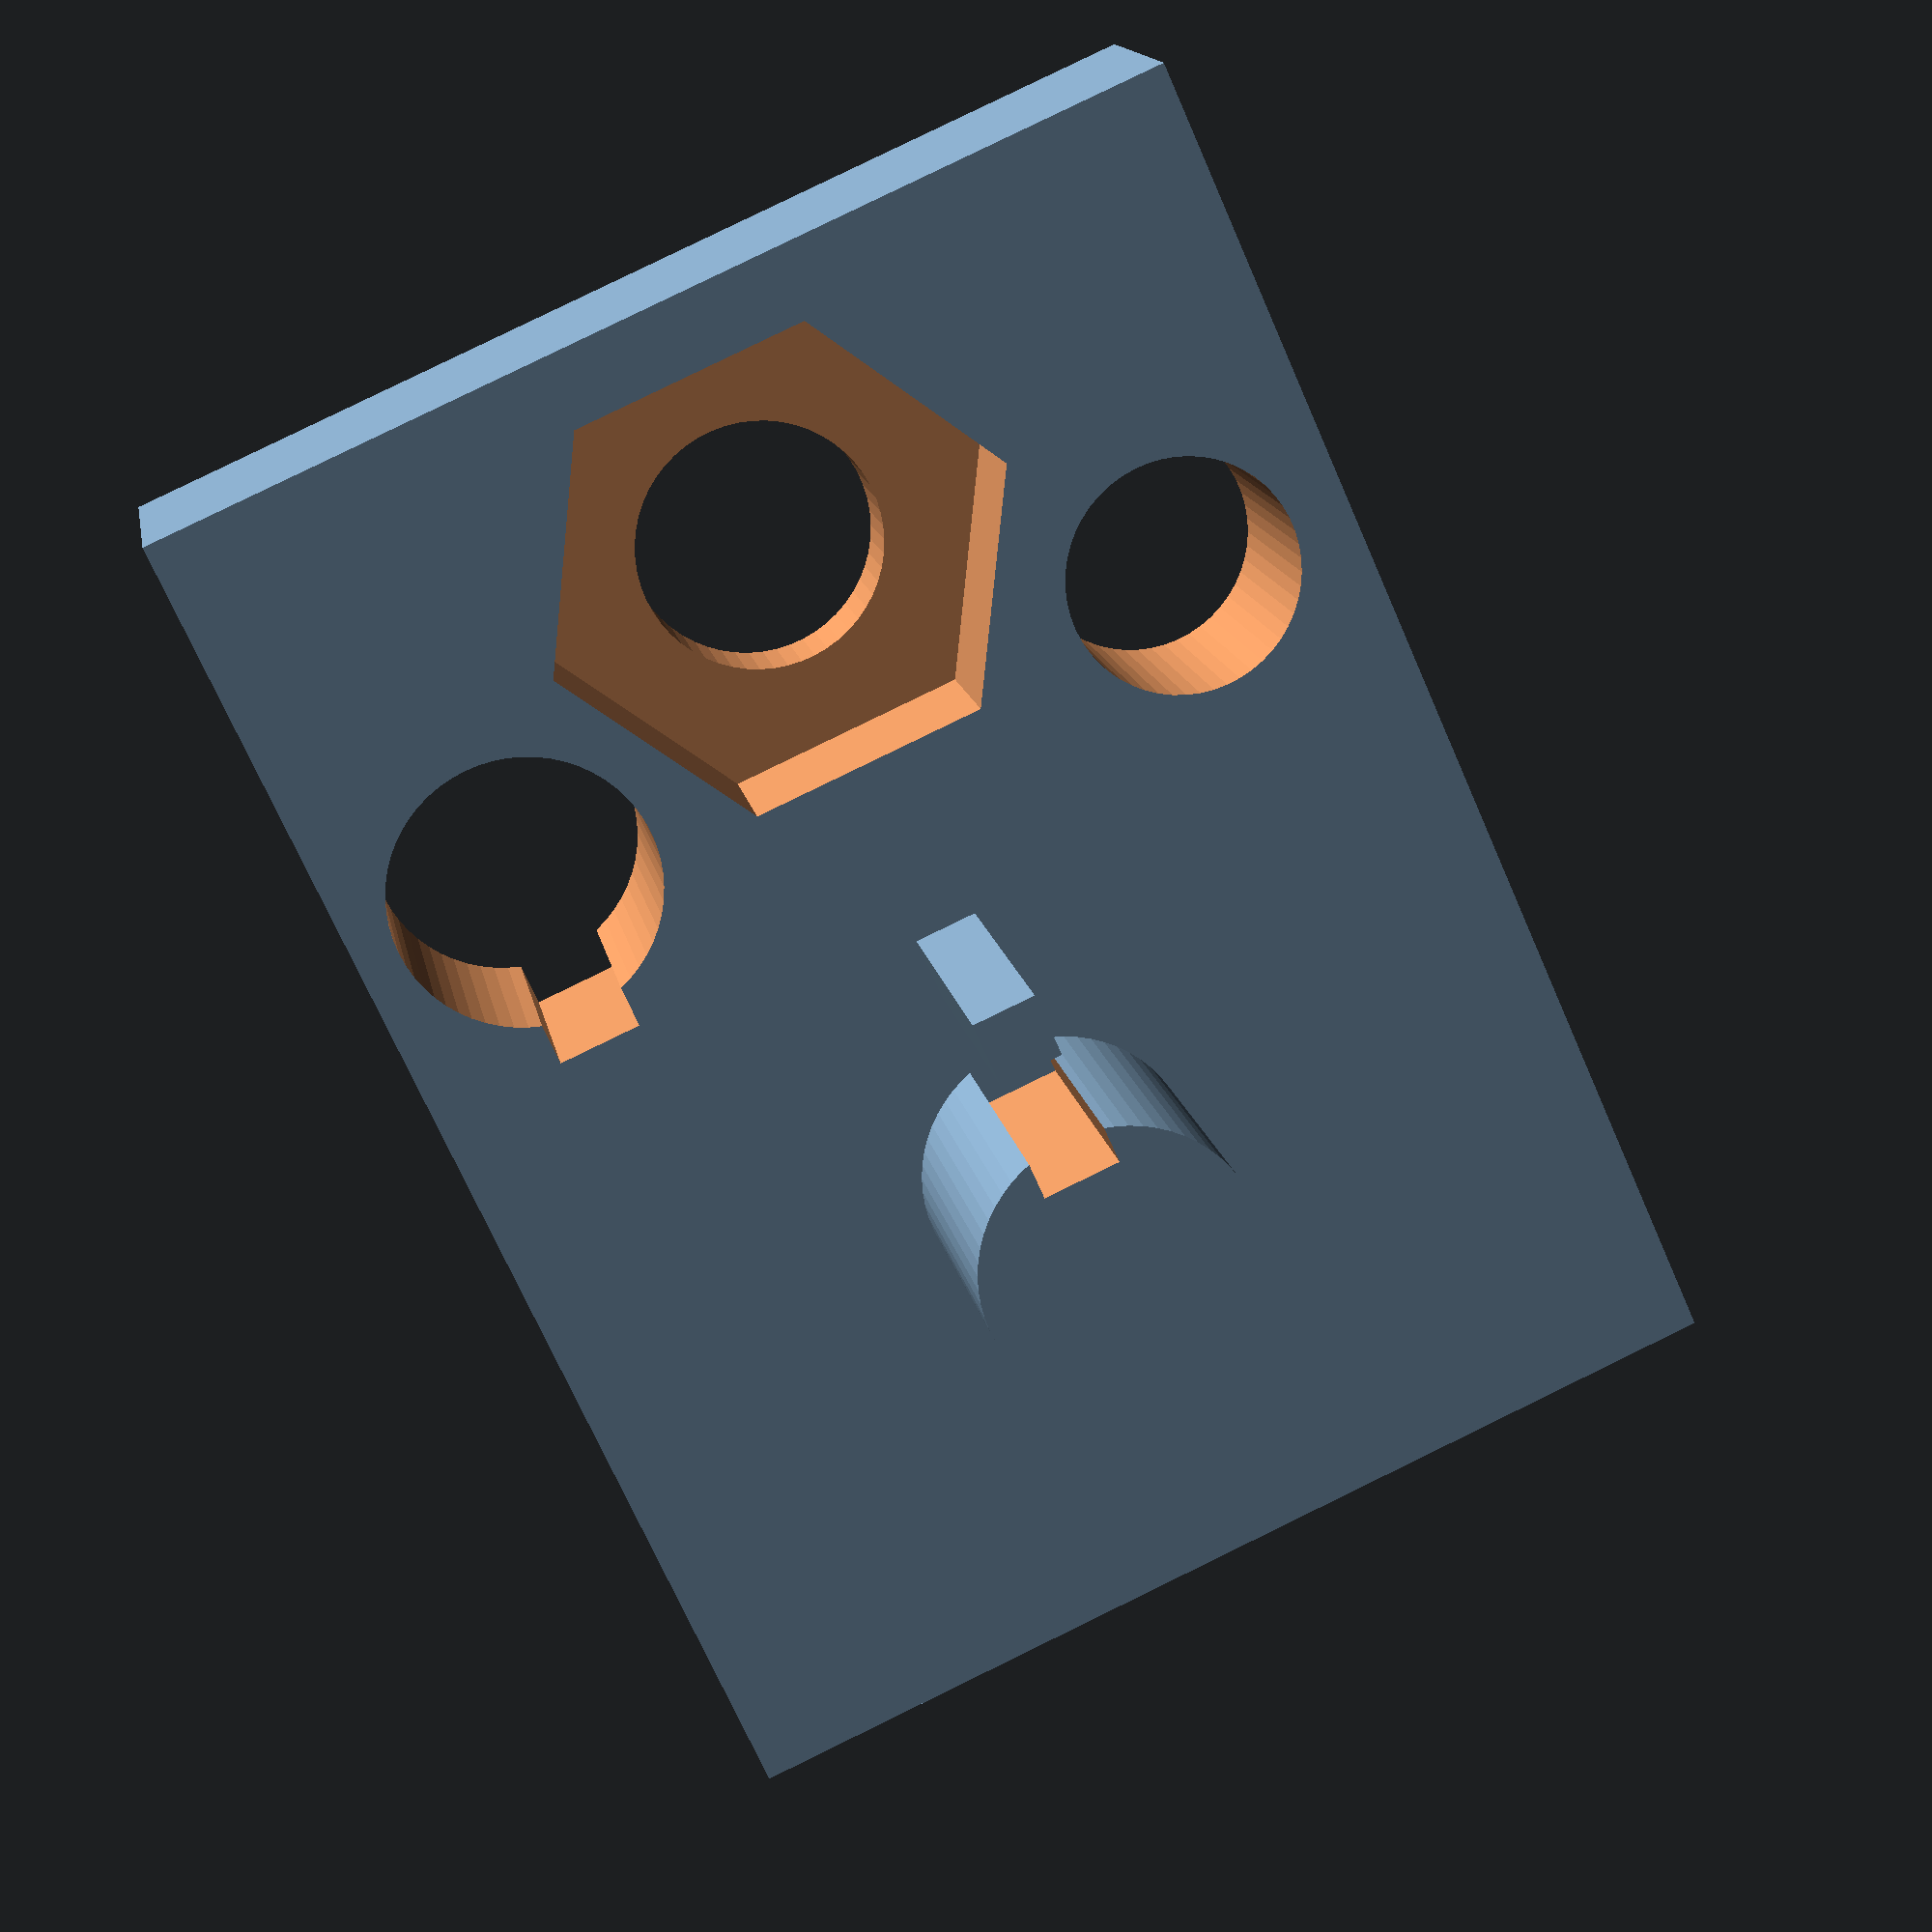
<openscad>
include <MCAD/bearing.scad>

// Smooth rendering
$fa = 1;
$fs = 0.4;

in_to_mm = 25.4;

// Variables
num_disks = 5;
num_holes=6;
magnet_w = 1.5 * in_to_mm;
magnet_hole_r = 1/8 * in_to_mm;
metal_w = 1/4 * in_to_mm;
metal_hole_r = 3.5;
coil_w = 5; //1/8 * in_to_mm;
coil_hole_r = 3/8 * in_to_mm;
gap = 1; //1/32 * in_to_mm;

disk_r = 35;
axel_r = 8/2;  //8mm or 5/16 in for bearing
axel_h = (magnet_w+metal_w*2+coil_w*2+gap*4)*1.75;//40;

bearing_w = 1/4 * in_to_mm;
bearing_r = 7/8 * in_to_mm;
bearingModel = 608;

hex_head_r = 6.8;
hex_head_t = 4;

eps = .2;

render_mode = "TEST"; //"FULL", "PRINT", "TEST";


// Main rendering code
if (render_mode=="FULL") {
    render_full();
} else if (render_mode=="TEST") {
    render_test();
} else {
    render_print();
}


module render_full() {
    translate([0,0,0]) {
        // Rotating Disk with magnets
        translate([0,0,0])
            magnetDisk();
        // Stationary Disk with coils 1
        translate([0,(magnet_w+coil_w)/2+gap,0])
            coilDisk();
        // Stationary Disk with coils 2
        translate([0,-((magnet_w+coil_w)/2+gap),0])
            coilDisk();
        // Rotating Disk with metal 1
        translate([0,(magnet_w+metal_w)/2+coil_w+gap*2,0])
            metalDisk();
        // Rotating Disk with metal 2
        translate([0,-((magnet_w+metal_w)/2+coil_w+gap*2),0])
            rotate([0,0,180])metalDisk();
        // Axel
        translate([0,0,0])
            axel(e=.1);
    }
}

module render_test() {
    translate([0,0,metal_w/2]) {
        difference() {
            cube([30,40,metal_w], center=true);
            
            //Magnet hole
            //Best but needs to be a little smaller (eps=.15 not .2 - Done)
            translate([-10,-7,0])hole(metal_w, magnet_hole_r+.15); 
            
            //Axel holes - NOTE these all had the same radius of axel_r
            //Hole needs to be a little smaller, key needs to be reworked
            translate([10,-7,0])axel_w_key(h=axel_h, e=eps);
            
            //Bearing hole: no changes
            translate([0,7,0])bearing(pos=[0,0,-3.5],model=608,outline=true); 
            
            //Bolt Holes
            // Best but hole needs to be bigger (3.5 not 3 - Done)
            // Best but Hex needs to be a little smaller (6.8 not 7 - Done)
            translate([0,-12,0])hole(metal_w, metal_hole_r); 
            translate([0,-12,0])hex_indent(metal_w,hex_head_t,hex_head_r); 
        }
        //#translate([10,-7,0])axel_w_key(h=axel_h, e=eps);
        
    }
    //Axel
    //Best but need to make notch deeper
    h=15;
    translate([0,7,h/2])rotate([90,0,0])axel(h=h, e=.1); 
    
    //Axel keys: rework these
    e=-0.1;
    h2=h-2;
    translate([0,0,h2/2+1])axel_key(h=h2, e=e);
    //translate([20, 0,axel_r/4+e*2])rotate([90,0,0])axel_key(h=h-2, e=e);
}

module render_test_v1() {
    translate([0,0,metal_w/2]) {
        difference() {
            cube([disk_r,axel_h,metal_w], center=true);
            
            //Magnet holes
            translate([-10,-45,0])hole(metal_w, magnet_hole_r); // too small
            translate([  0,-45,0])hole(metal_w, magnet_hole_r+eps); //Best but needs to be a little smaller ie eps=.1
            translate([ 10,-45,0])hole(metal_w, magnet_hole_r+eps*2);
            
            //Bearing holes
            translate([0,-24,0])bearing(pos=[0,0,-3.5],model=608,outline=true); //Use this
            translate([0,0,0])bearing(pos=[0,0,-3.5],model=609,outline=true); //Too big
            
            //Axel holes - NOTE these all had the same radius of axel_r
            translate([-(axel_r*2.25),20,0])axel_w_key(h=axel_h, e=0); 
            translate([             0,20,0])axel_w_key(h=axel_h, e=eps);
            translate([ (axel_r*2.25),20,0])axel_w_key(h=axel_h, e=eps*2);
            
            //Bolt Holes
            translate([-9,35,0])hole(metal_w, metal_hole_r); // Best but hole needs to be bigger
            translate([-9,35,0])hex_indent(metal_w,hex_head_t,hex_head_r); // Best but Hex needs to be a little smaller
            translate([0,47,0])hole(metal_w, metal_hole_r);
            translate([0,47,0])hex_indent(metal_w,hex_head_t+eps,hex_head_r+eps);
            translate([9,35,0])hole(metal_w, metal_hole_r);
            translate([9,35,0])hex_indent(metal_w,hex_head_t+eps*2,hex_head_r+eps*2);
        }
        
        //Axels
        translate([25,-50,0])rotate([90,0,0])axel(h=metal_w, e=0);
        translate([25,-40,0])rotate([90,0,0])axel(h=metal_w, e=.1); //Best but needs to be bigger ie .05 also need to make notch deeper
        translate([25,-30,0])rotate([90,0,0])axel(h=metal_w, e=eps);
        translate([25,-20,0])rotate([90,0,0])axel(h=metal_w, e=eps*2);
        
    }
    
    //Axel keys: None of these were any good
    translate([25, 0,axel_r/4+eps*2])rotate([90,0,0])axel_key(h=metal_w-2, e=eps*2);
    translate([25,10,axel_r/4+eps])rotate([90,0,0])axel_key(h=metal_w-2, e=eps);
    translate([25,20,axel_r/4+.1])rotate([90,0,0])axel_key(h=metal_w-2, e=.1);
    translate([25,30,axel_r/4])rotate([90,0,0])axel_key(h=metal_w-2, e=0);
    translate([25,40,axel_r/4])rotate([90,0,0])axel_key(h=metal_w-2, e=-.05);
    translate([25,50,axel_r/4])rotate([90,0,0])axel_key(h=metal_w-2, e=-.10);
}


module render_print() {
}

// Rotating Disk with magnets
module magnetDisk(w=magnet_w) {
    // Disk
    rotate([90,0,0]) {
        difference() {
            cylinder(h=w,r=disk_r,center=true);
            //cylinder(h=w-(metal_w*2),r=disk_r+1,center=true);
            holes(w, magnet_hole_r);
            axel_w_key();
        }
    }
}

// Rotating Disk with metal
module metalDisk(w=metal_w) {
    // Disk
    rotate([90,0,0]) {
        difference() {
            cylinder(h=w,r=disk_r,center=true);
            holes(w, metal_hole_r, hex=true);
            axel_w_key();
        }
    }
}

// Stationary Disk with coils
module coilDisk(w=coil_w) {
    base_x = ((disk_r*2)-(disk_r/4));
    base_y = disk_r+(disk_r/4);
    base_z = w;
    
    // Disk
    rotate([-90,0,0]) {
        difference() {
            union() {
                // disk
                cylinder(h=w,r=disk_r,center=true);
                // base
                translate([0,disk_r/2,0])
                    cube([base_x,base_y,base_z],center=true);
            }
            // remove holes for coils
            holes(w, coil_hole_r);
            // remove hole for bearing
            bearing(pos=[0,0,-3.5],model=bearingModel,outline=true);
            //cylinder(h=w+2,r=bearing_r,center=true);
        }
        if (render_mode == "FULL") {
            bearing(pos=[0,0,-3.5],model=bearingModel,outline=false);
        }
    }
}

module holes(w, hole_r, hex=false) {
    b_r = bearingOuterDiameter(model=bearingModel)/2;
    radius = (disk_r+b_r)/2;
    sectors = num_holes;
    sector_degrees = 360 / sectors;

    for(sector = [1 : sectors]) {
        angle = sector_degrees * sector;
        //echo(str("--- Angle:", angle));
        x_pos = radius * sin(angle);
        y_pos = radius * cos(angle);
        //echo(str("x:", x_pos));
        //echo(str("y:", y_pos));
        
        translate([x_pos,y_pos,0]){
            hole(w, hole_r);
            if (hex==true) {
                hex_indent(w, 4, 7);
            }
        }
    }    
}
module hole(w, hole_r) {
    cylinder(h=w+2,r=hole_r,center=true);
}
module hex_indent(w, hex_t=hex_head_t, hex_r=hex_head_r) {
    z_pos = w-hex_t;
    translate([0,0,z_pos])cylinder(h=w,r=hex_r,center=true, $fn=6);
}
    
// Axel
module axel(h=axel_h, e=eps) {
    rotate([90,0,0]) {
        difference() {
            cylinder(h=h,r=axel_r-e,center=true);
            translate([0,axel_r-e*2,0])axel_key(h,e);
        }
    }
}
module axel_key(h=axel_h, e=eps) {
    cube([axel_r/2+e*2, axel_r/2+e*2, h+2],center=true);
}
module axel_w_key(h=axel_h, e=eps) {
    cylinder(h=h,r=axel_r-e,center=true);
    translate([0,axel_r-e*2,0])axel_key(h,e);
}
</openscad>
<views>
elev=344.8 azim=156.0 roll=349.7 proj=p view=solid
</views>
